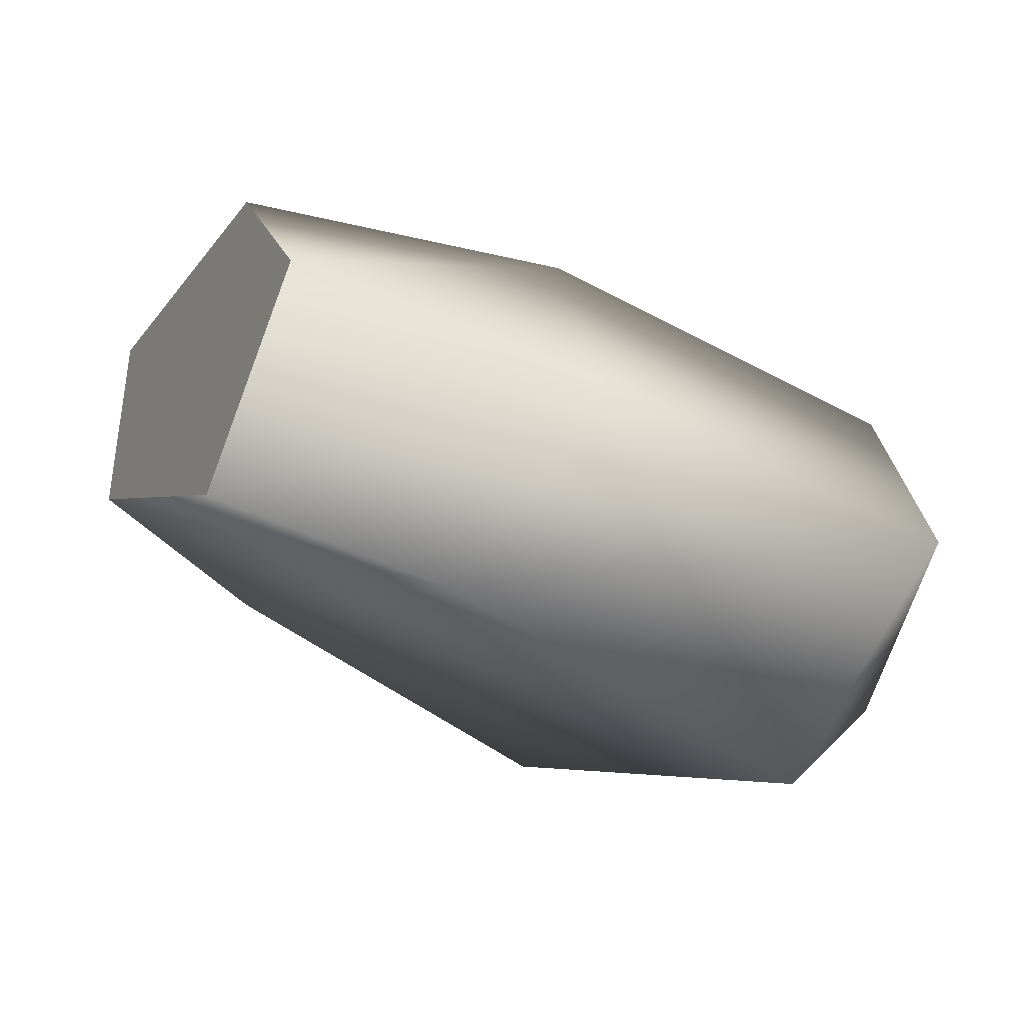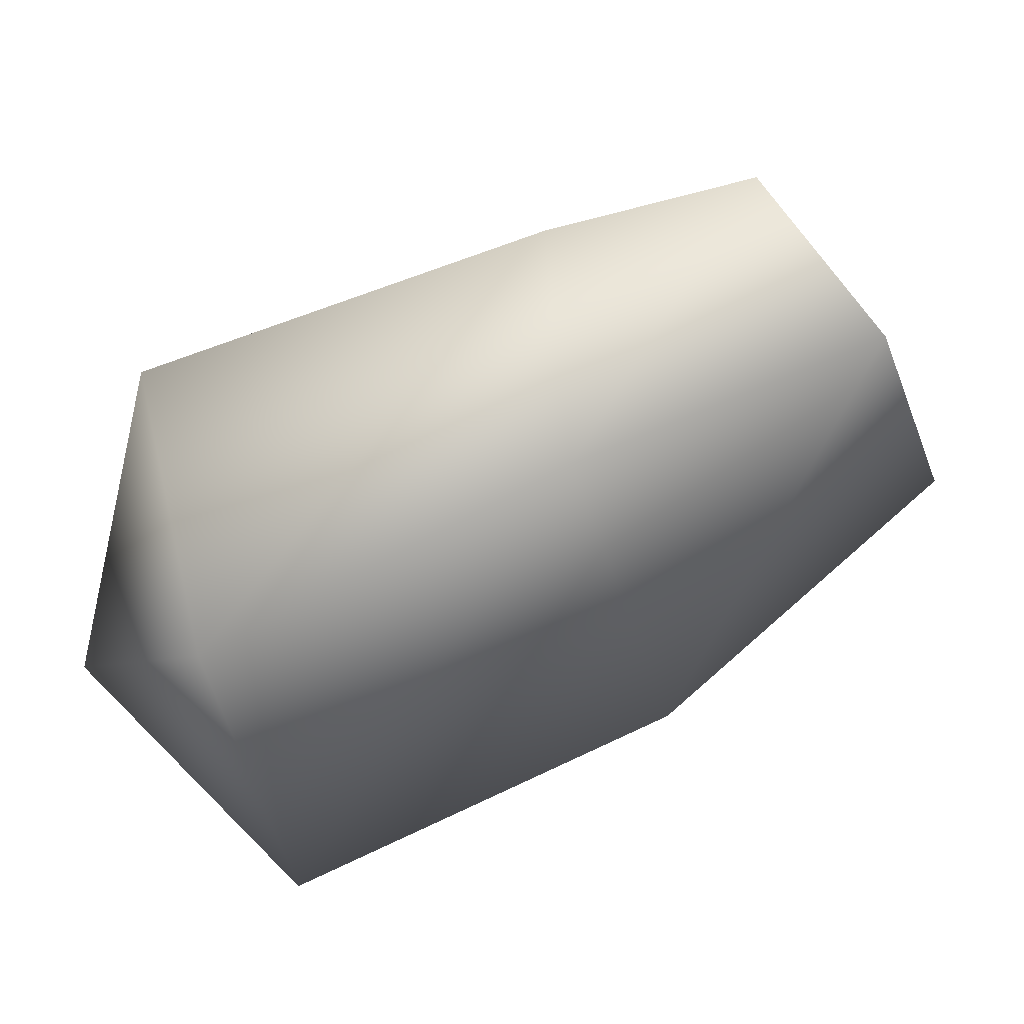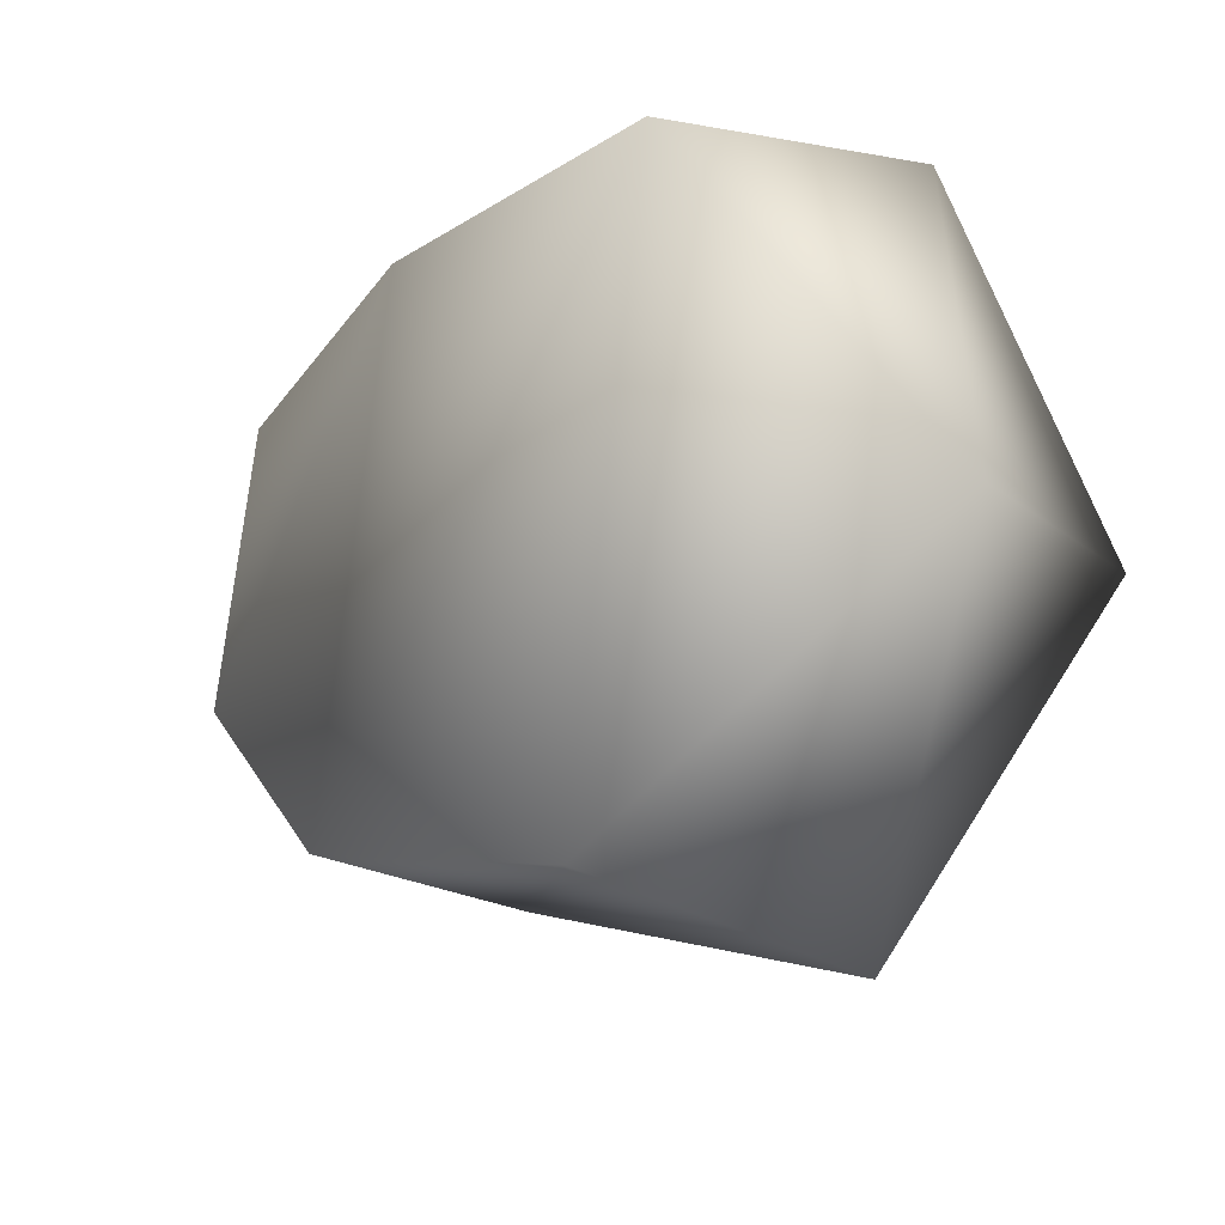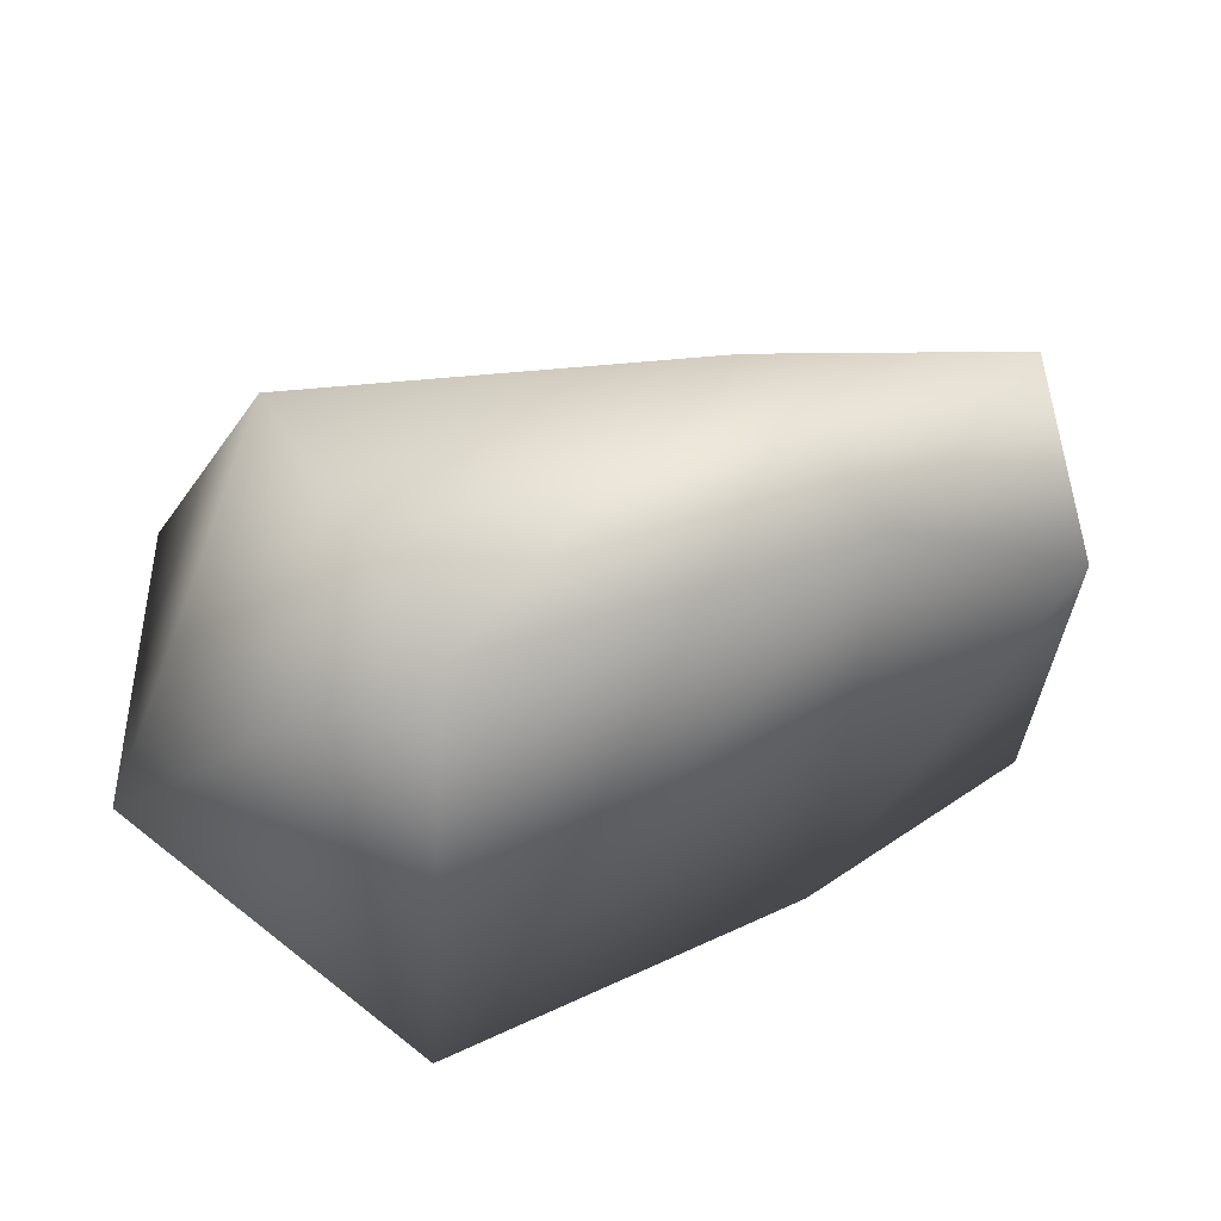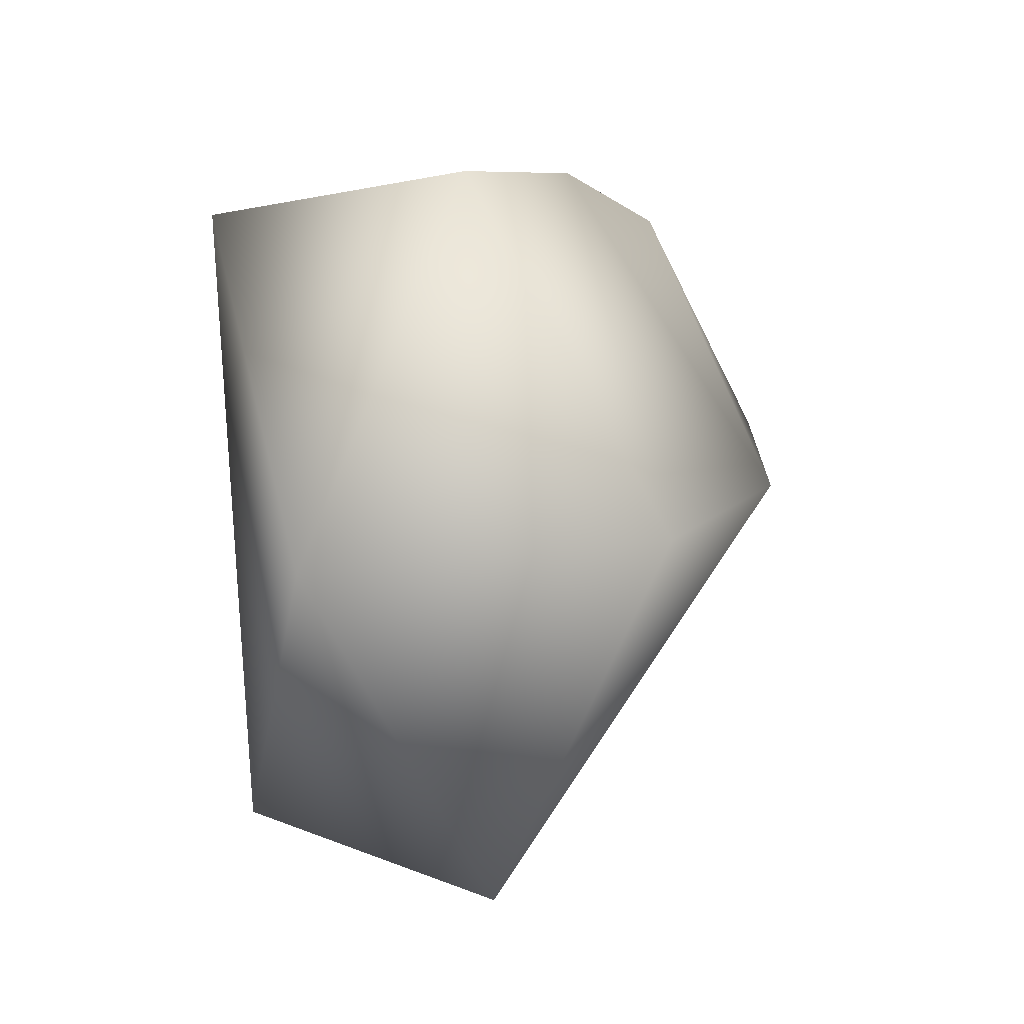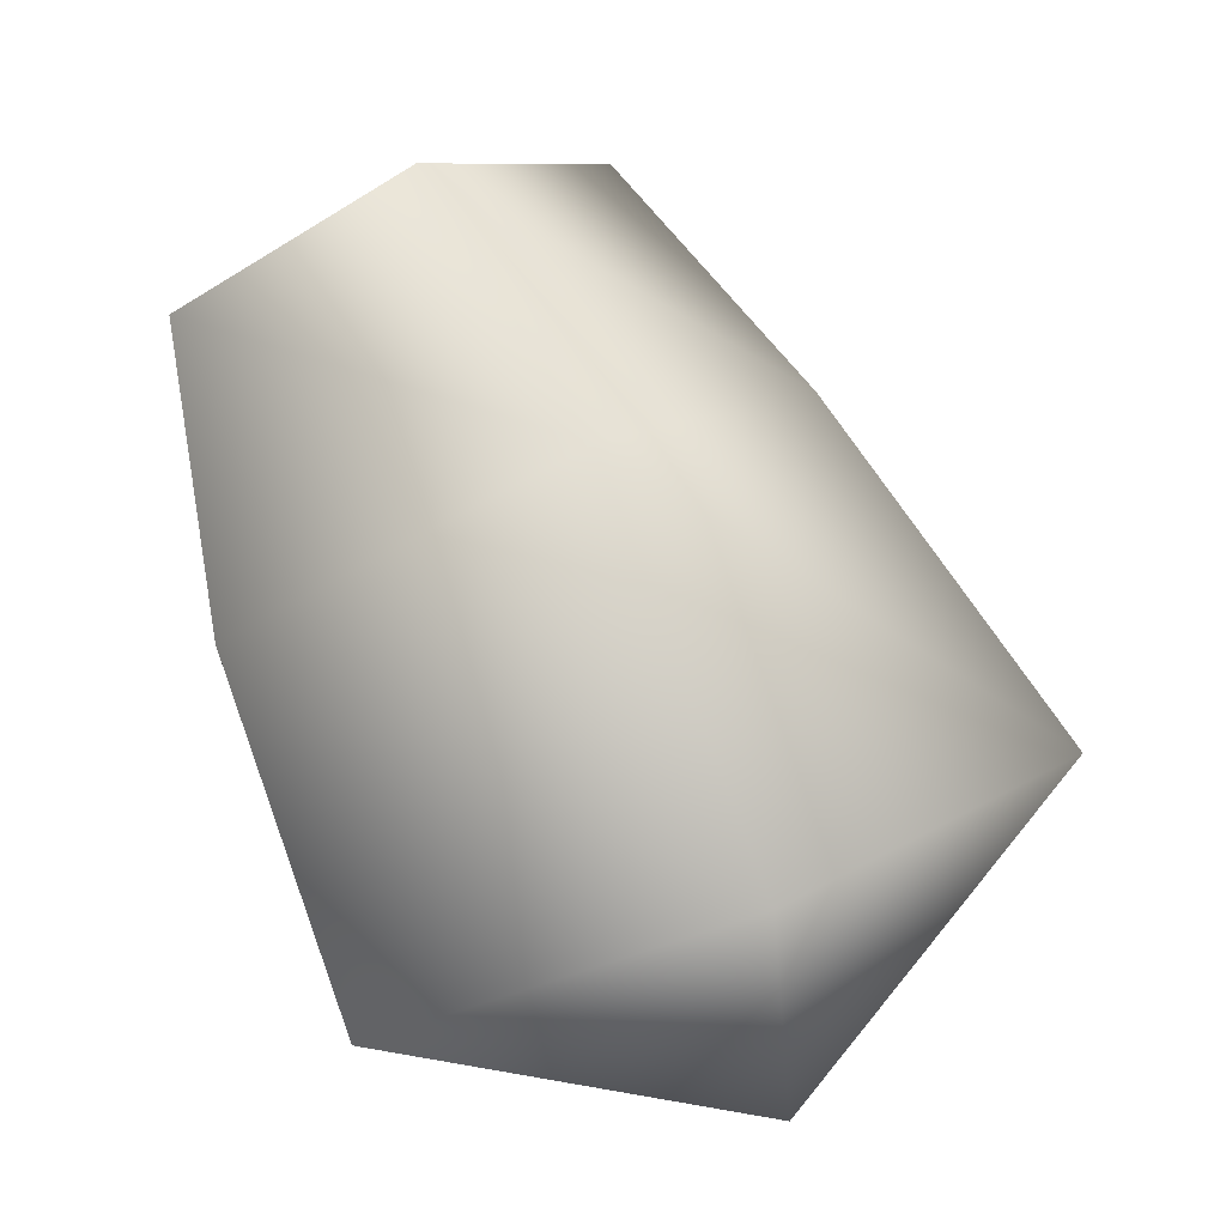
<metadata>
{"format":"obj","ext":"obj","renderer":"f3d","projection":"perspective","resolution":1024,"background":"white","views":[{"elev":-7.8,"azim":-16.9,"up":"+Y"},{"elev":78.1,"azim":134.6,"up":"+Z"},{"elev":-18.8,"azim":28.6,"up":"+Z"},{"elev":-36.7,"azim":-175.0,"up":"+Y"},{"elev":3.3,"azim":87.2,"up":"+Z"},{"elev":48.4,"azim":73.2,"up":"+Y"}]}
</metadata>
<code>
v 13 4 -1
v 10 -2 10
v 13 -7 -2
v 10 -2 10
v 5 -10 9
v 13 -7 -2
v 5 -10 9
v 2 -9 -11
v 13 -7 -2
v 2 -9 -11
v 7 -1 -13
v 13 -7 -2
v 7 -1 -13
v 13 4 -1
v 13 -7 -2
v 0 9 0
v -2 2 11
v 13 4 -1
v -2 2 11
v 10 -2 10
v 13 4 -1
v -2 2 11
v -7 -4 10
v 10 -2 10
v -7 -4 10
v 5 -10 9
v 10 -2 10
v -7 -4 10
v -10 -3 -8
v 5 -10 9
v -10 -3 -8
v 2 -9 -11
v 5 -10 9
v -10 -3 -8
v -6 3 -9
v 2 -9 -11
v -6 3 -9
v 7 -1 -13
v 2 -9 -11
v -6 3 -9
v 0 9 0
v 7 -1 -13
v 0 9 0
v 13 4 -1
v 7 -1 -13
v -12 10 2
v -12 6 10
v 0 9 0
v -12 6 10
v -2 2 11
v 0 9 0
v -12 6 10
v -14 -1 7
v -2 2 11
v -14 -1 7
v -7 -4 10
v -2 2 11
v -14 -1 7
v -16 0 -2
v -7 -4 10
v -16 0 -2
v -10 -3 -8
v -7 -4 10
v -16 0 -2
v -15 6 -5
v -10 -3 -8
v -15 6 -5
v -6 3 -9
v -10 -3 -8
v -15 6 -5
v -12 10 2
v -6 3 -9
v -12 10 2
v 0 9 0
v -6 3 -9
v -12 10 2
v -15 6 -5
v -16 0 -2
v -12 6 10
v -12 10 2
v -16 0 -2
v -14 -1 7
v -12 6 10
v -16 0 -2
f 1 2 3
f 4 5 6
f 7 8 9
f 10 11 12
f 13 14 15
f 16 17 18
f 19 20 21
f 22 23 24
f 25 26 27
f 28 29 30
f 31 32 33
f 34 35 36
f 37 38 39
f 40 41 42
f 43 44 45
f 46 47 48
f 49 50 51
f 52 53 54
f 55 56 57
f 58 59 60
f 61 62 63
f 64 65 66
f 67 68 69
f 70 71 72
f 73 74 75
f 76 77 78
f 79 80 81
f 82 83 84

</code>
